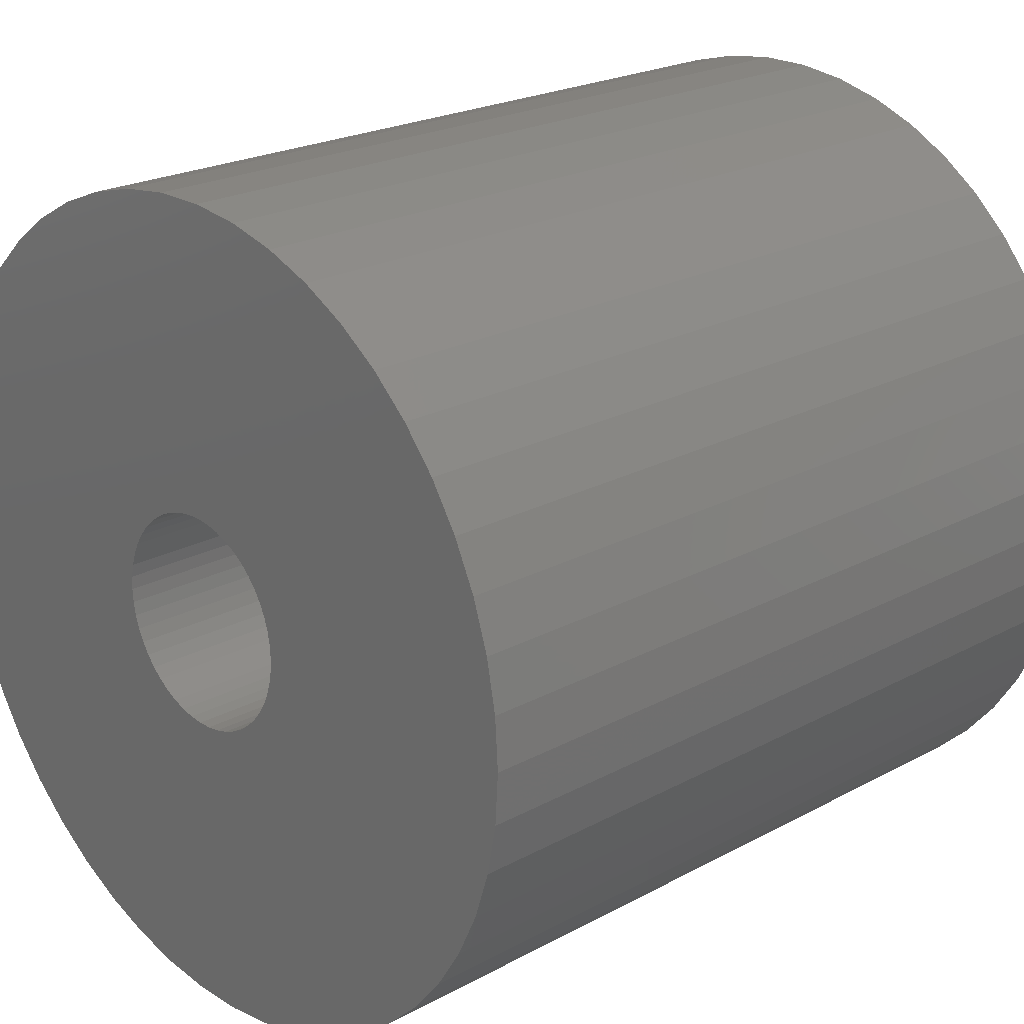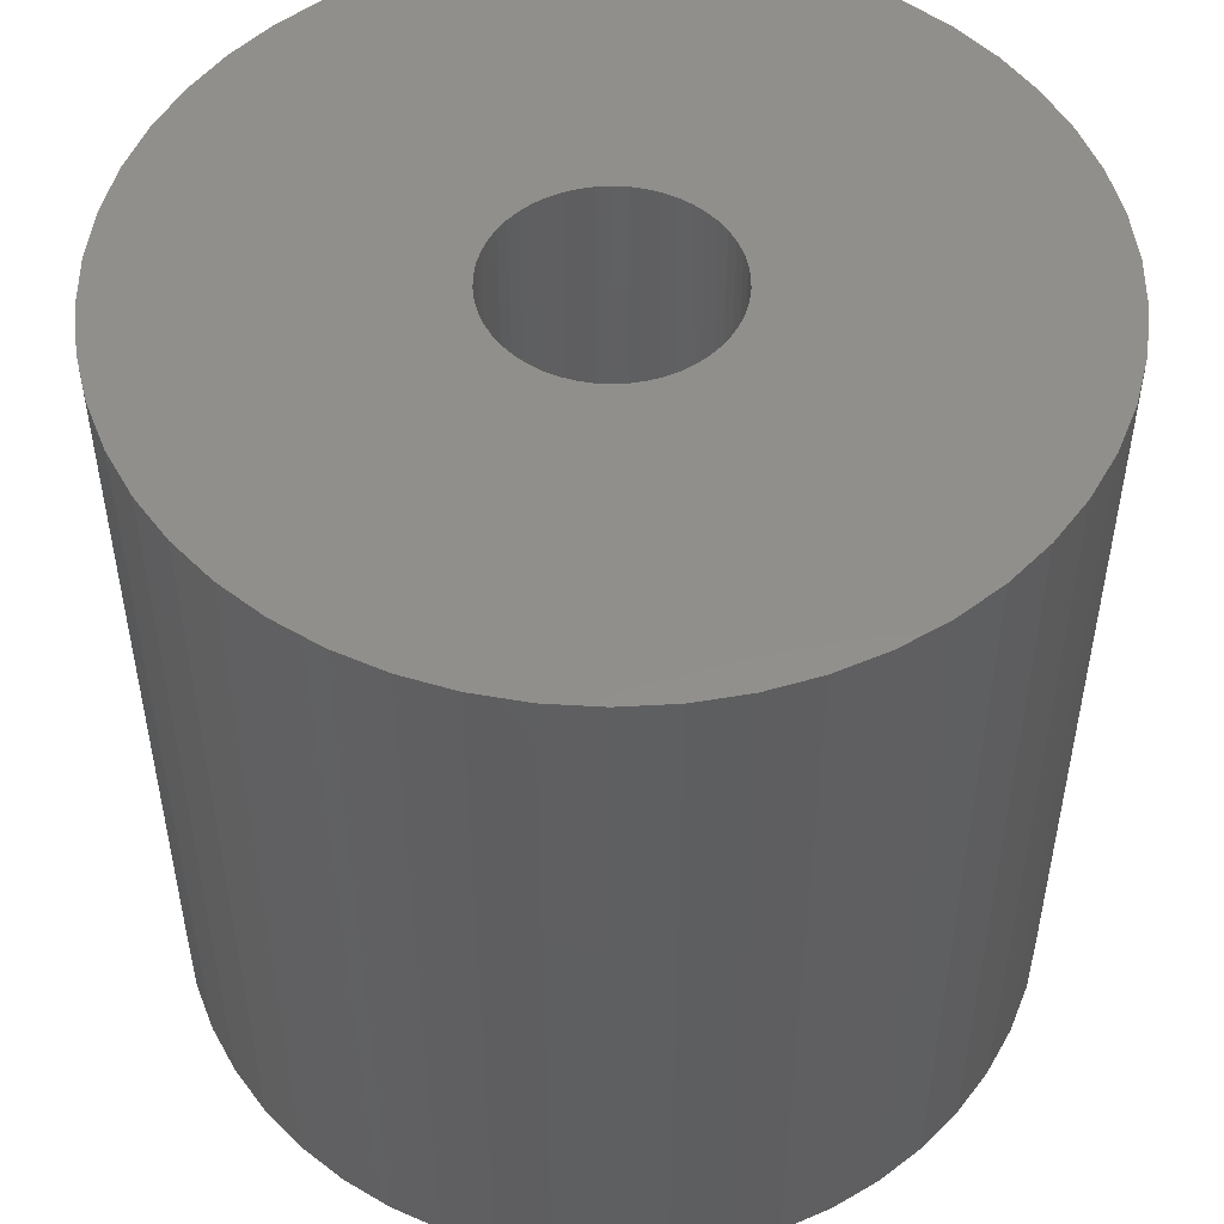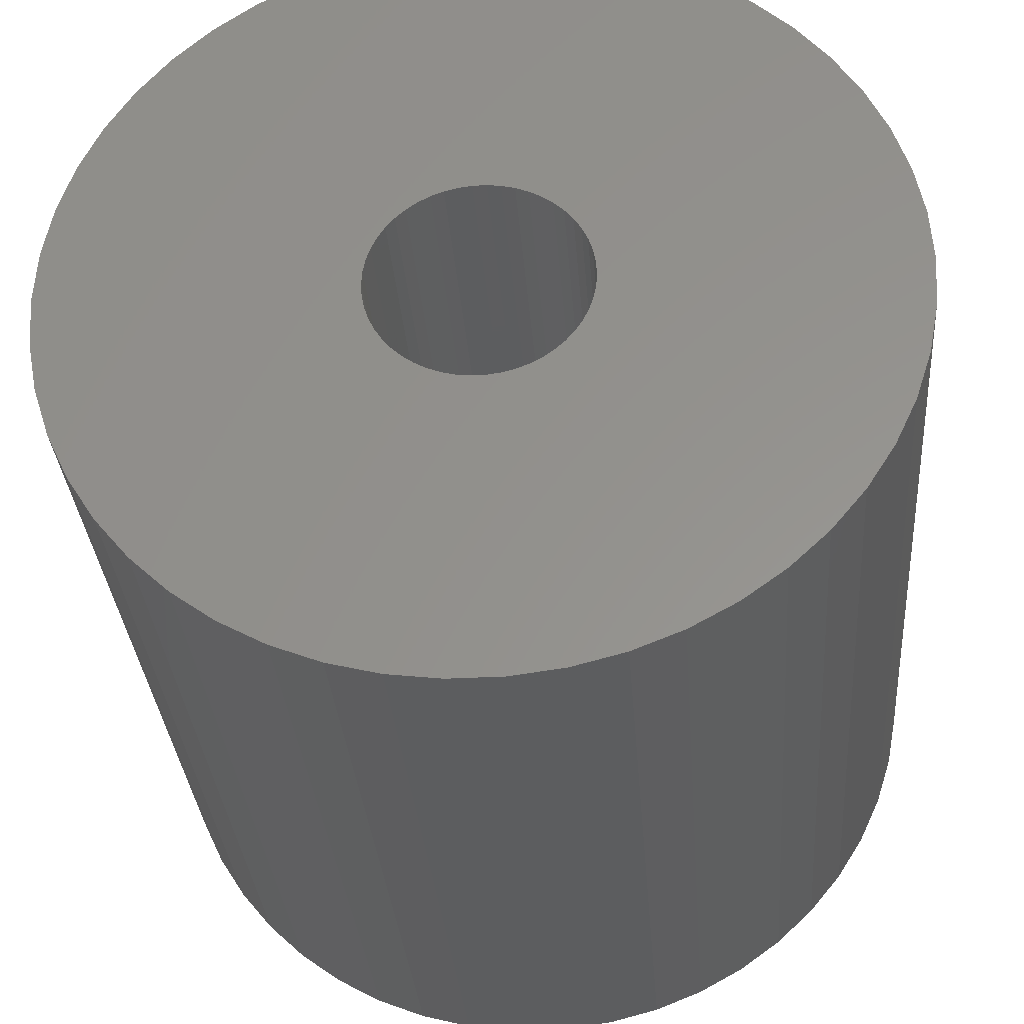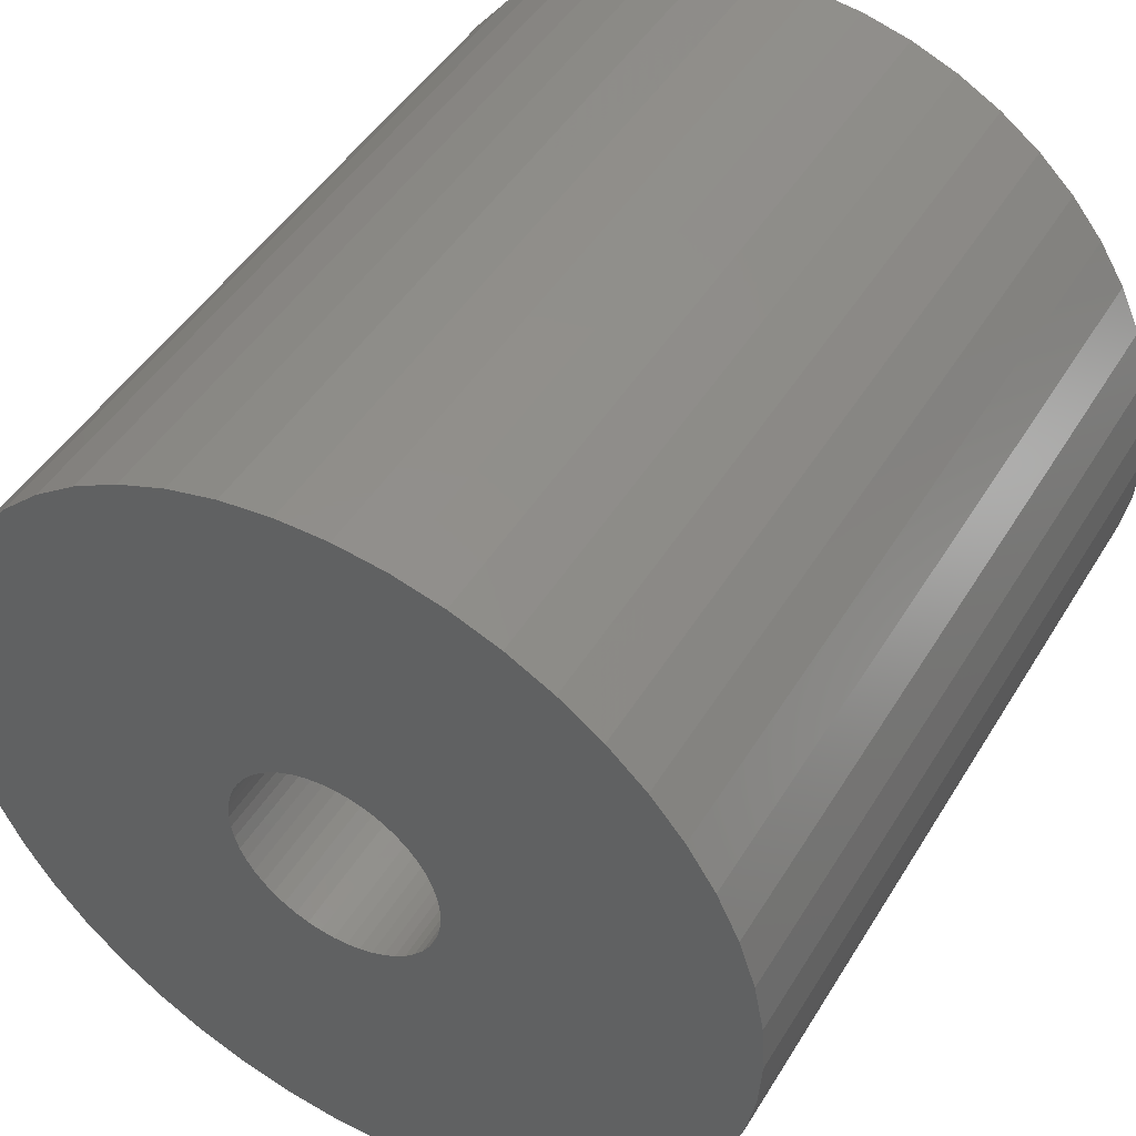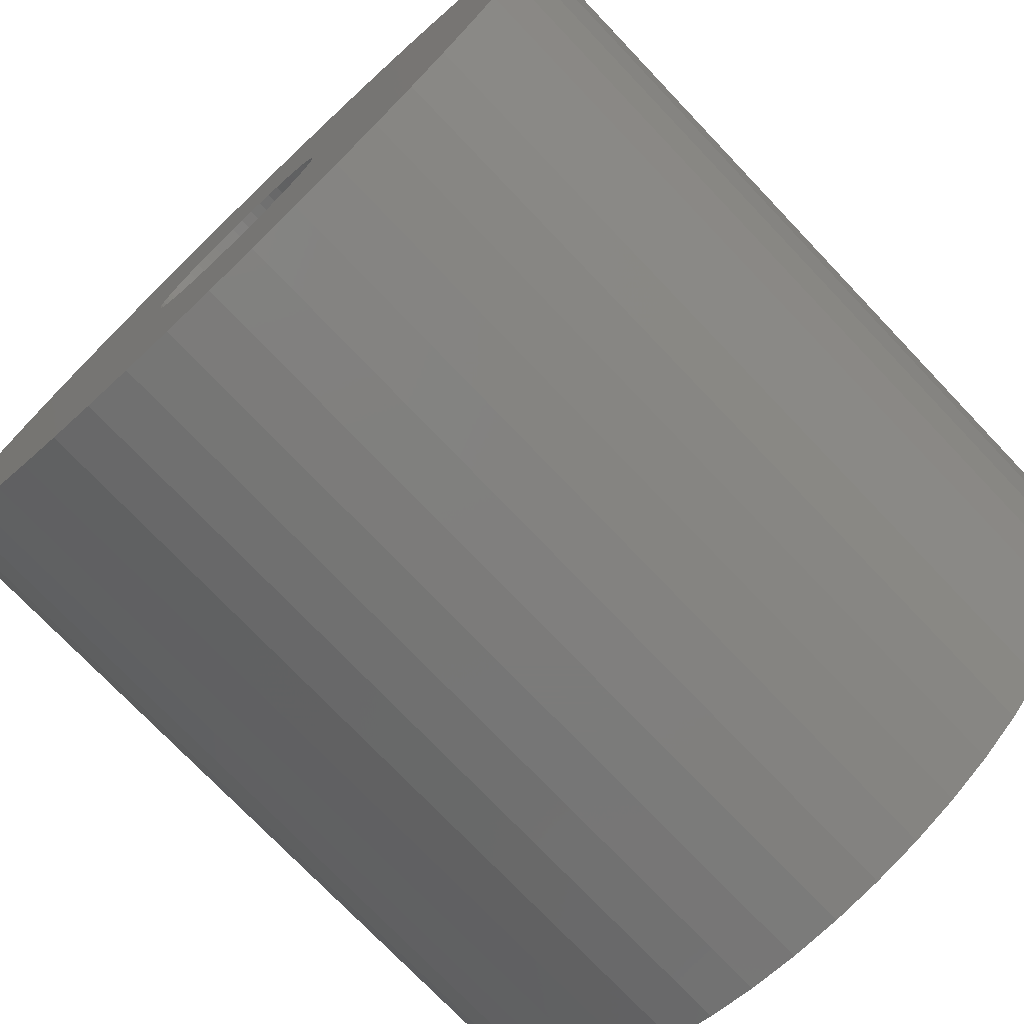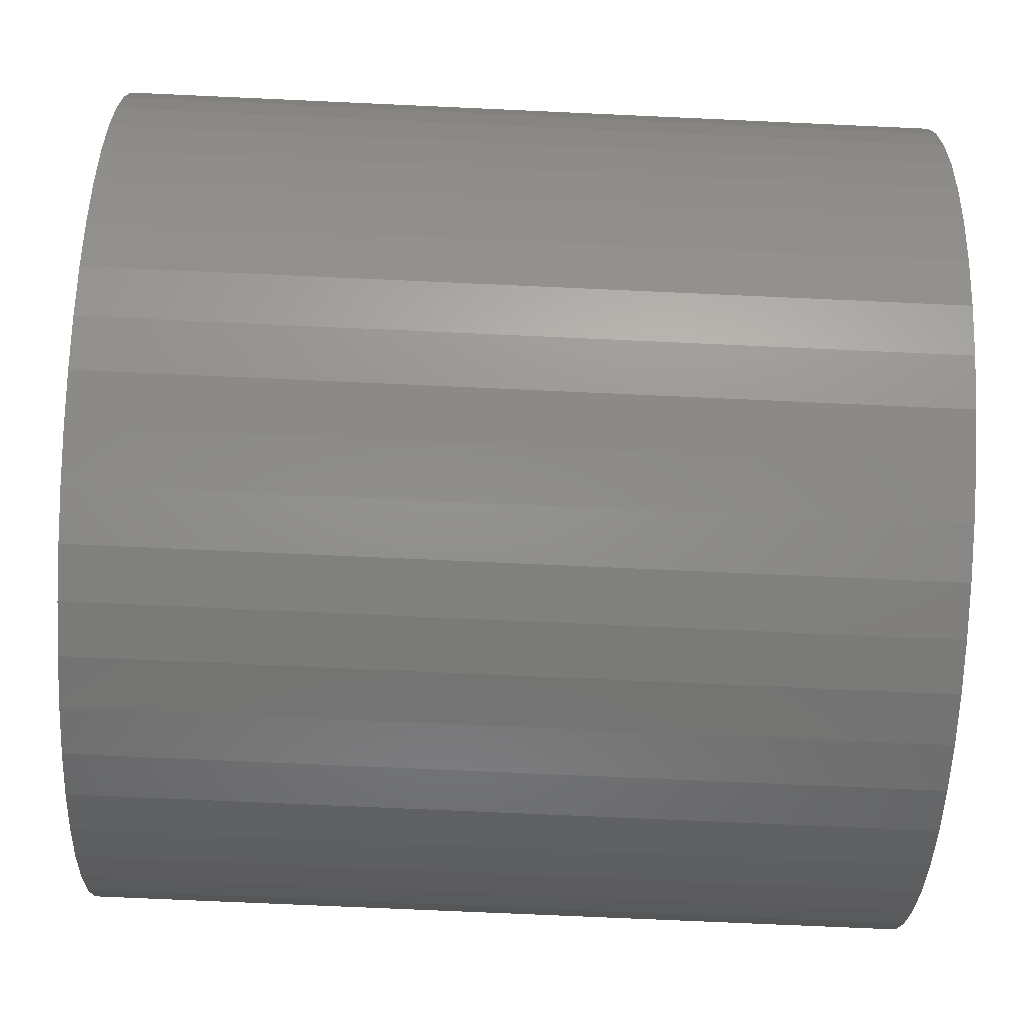
<metadata>
{"format":"stl","ext":"stl","renderer":"f3d","projection":"perspective","resolution":1024,"background":"white","views":[{"elev":22.2,"azim":-133.2,"up":"+Y"},{"elev":50.9,"azim":162.2,"up":"+Z"},{"elev":-31.9,"azim":4.3,"up":"+Y"},{"elev":46.6,"azim":29.8,"up":"+Y"},{"elev":-74.6,"azim":-136.4,"up":"+Y"},{"elev":-72.9,"azim":-92.6,"up":"+Y"}]}
</metadata>
<code>
# stl→obj: 200 verts, 400 faces
v 23 0 22.5
v 22.82 2.883 -22.5
v 22.82 2.883 22.5
v 23 0 -22.5
v -23 0 -22.5
v -22.82 2.883 22.5
v -22.82 2.883 -22.5
v -23 0 22.5
v 1.444 22.95 -22.5
v -1.444 22.95 22.5
v 1.444 22.95 22.5
v -1.444 22.95 -22.5
v -1.444 -22.95 -22.5
v 1.444 -22.95 22.5
v -1.444 -22.95 22.5
v 1.444 -22.95 -22.5
v 16.77 15.74 -22.5
v 14.66 17.72 22.5
v 16.77 15.74 22.5
v 14.66 17.72 -22.5
v -14.66 17.72 -22.5
v -16.77 15.74 22.5
v -14.66 17.72 22.5
v -16.77 15.74 -22.5
v -7.107 21.87 -22.5
v -9.793 20.81 22.5
v -7.107 21.87 22.5
v -9.793 20.81 -22.5
v 20.16 -11.08 22.5
v 21.38 -8.467 -22.5
v 21.38 -8.467 22.5
v 20.16 -11.08 -22.5
v 21.38 8.467 22.5
v 20.16 11.08 -22.5
v 20.16 11.08 22.5
v 21.38 8.467 -22.5
v 9.793 20.81 -22.5
v 7.107 21.87 22.5
v 9.793 20.81 22.5
v 7.107 21.87 -22.5
v 4.31 22.59 22.5
v 4.31 22.59 -22.5
v 12.32 19.42 -22.5
v 12.32 19.42 22.5
v -21.38 8.467 -22.5
v -20.16 11.08 22.5
v -20.16 11.08 -22.5
v -21.38 8.467 22.5
v -18.61 13.52 -22.5
v -18.61 13.52 22.5
v -22.28 5.72 -22.5
v -22.28 5.72 22.5
v -4.31 22.59 22.5
v -4.31 22.59 -22.5
v 4.31 -22.59 22.5
v 4.31 -22.59 -22.5
v 22.28 5.72 22.5
v 22.28 5.72 -22.5
v 18.61 13.52 22.5
v 18.61 13.52 -22.5
v 6 0 22.5
v 5.953 0.752 22.5
v 22.82 -2.883 22.5
v 5.811 1.492 22.5
v 5.953 -0.752 22.5
v 5.579 2.209 22.5
v 22.28 -5.72 22.5
v 5.258 2.891 22.5
v 5.811 -1.492 22.5
v 4.854 3.527 22.5
v 4.374 4.107 22.5
v 5.579 -2.209 22.5
v 3.825 4.623 22.5
v 3.215 5.066 22.5
v 5.258 -2.891 22.5
v 2.555 5.429 22.5
v 18.61 -13.52 22.5
v 4.854 -3.527 22.5
v 1.854 5.706 22.5
v 1.124 5.894 22.5
v 0.3767 5.988 22.5
v -0.3767 5.988 22.5
v -1.124 5.894 22.5
v -1.854 5.706 22.5
v -2.555 5.429 22.5
v -3.215 5.066 22.5
v -12.32 19.42 22.5
v -3.825 4.623 22.5
v -4.374 4.107 22.5
v -4.854 3.527 22.5
v 16.77 -15.74 22.5
v 4.374 -4.107 22.5
v 14.66 -17.72 22.5
v 3.825 -4.623 22.5
v 12.32 -19.42 22.5
v 3.215 -5.066 22.5
v 9.793 -20.81 22.5
v 2.555 -5.429 22.5
v 7.107 -21.87 22.5
v 1.854 -5.706 22.5
v 1.124 -5.894 22.5
v 0.3767 -5.988 22.5
v -0.3767 -5.988 22.5
v -1.124 -5.894 22.5
v -4.31 -22.59 22.5
v -1.854 -5.706 22.5
v -7.107 -21.87 22.5
v -2.555 -5.429 22.5
v -9.793 -20.81 22.5
v -3.215 -5.066 22.5
v -12.32 -19.42 22.5
v -3.825 -4.623 22.5
v -14.66 -17.72 22.5
v -4.374 -4.107 22.5
v -16.77 -15.74 22.5
v -4.854 -3.527 22.5
v -18.61 -13.52 22.5
v -5.258 -2.891 22.5
v -20.16 -11.08 22.5
v -5.579 -2.209 22.5
v -21.38 -8.467 22.5
v -5.811 -1.492 22.5
v -22.28 -5.72 22.5
v -5.953 -0.752 22.5
v -22.82 -2.883 22.5
v -6 0 22.5
v -5.258 2.891 22.5
v -5.579 2.209 22.5
v -5.811 1.492 22.5
v -5.953 0.752 22.5
v -12.32 19.42 -22.5
v 22.82 -2.883 -22.5
v 18.61 -13.52 -22.5
v 16.77 -15.74 -22.5
v -16.77 -15.74 -22.5
v -14.66 -17.72 -22.5
v -20.16 -11.08 -22.5
v -21.38 -8.467 -22.5
v -18.61 -13.52 -22.5
v 6 0 -22.5
v 5.953 -0.752 -22.5
v 22.28 -5.72 -22.5
v 5.811 -1.492 -22.5
v 5.953 0.752 -22.5
v 5.579 -2.209 -22.5
v 5.258 -2.891 -22.5
v 5.811 1.492 -22.5
v 4.854 -3.527 -22.5
v 4.374 -4.107 -22.5
v 14.66 -17.72 -22.5
v 5.579 2.209 -22.5
v 3.825 -4.623 -22.5
v 12.32 -19.42 -22.5
v 3.215 -5.066 -22.5
v 9.793 -20.81 -22.5
v 5.258 2.891 -22.5
v 2.555 -5.429 -22.5
v 7.107 -21.87 -22.5
v 4.854 3.527 -22.5
v 1.854 -5.706 -22.5
v 1.124 -5.894 -22.5
v 0.3767 -5.988 -22.5
v -0.3767 -5.988 -22.5
v -1.124 -5.894 -22.5
v -4.31 -22.59 -22.5
v -1.854 -5.706 -22.5
v -7.107 -21.87 -22.5
v -2.555 -5.429 -22.5
v -9.793 -20.81 -22.5
v -3.215 -5.066 -22.5
v -12.32 -19.42 -22.5
v -3.825 -4.623 -22.5
v -4.374 -4.107 -22.5
v -4.854 -3.527 -22.5
v 4.374 4.107 -22.5
v 3.825 4.623 -22.5
v 3.215 5.066 -22.5
v 2.555 5.429 -22.5
v 1.854 5.706 -22.5
v 1.124 5.894 -22.5
v 0.3767 5.988 -22.5
v -0.3767 5.988 -22.5
v -1.124 5.894 -22.5
v -1.854 5.706 -22.5
v -2.555 5.429 -22.5
v -3.215 5.066 -22.5
v -3.825 4.623 -22.5
v -4.374 4.107 -22.5
v -4.854 3.527 -22.5
v -5.258 2.891 -22.5
v -5.579 2.209 -22.5
v -5.811 1.492 -22.5
v -5.953 0.752 -22.5
v -6 0 -22.5
v -5.258 -2.891 -22.5
v -5.579 -2.209 -22.5
v -5.811 -1.492 -22.5
v -22.28 -5.72 -22.5
v -5.953 -0.752 -22.5
v -22.82 -2.883 -22.5
f 1 2 3
f 2 1 4
f 5 6 7
f 6 5 8
f 9 10 11
f 10 9 12
f 13 14 15
f 14 13 16
f 17 18 19
f 18 17 20
f 21 22 23
f 22 21 24
f 25 26 27
f 26 25 28
f 29 30 31
f 30 29 32
f 33 34 35
f 34 33 36
f 37 38 39
f 38 37 40
f 40 41 38
f 41 40 42
f 43 39 44
f 39 43 37
f 45 46 47
f 46 45 48
f 49 22 24
f 22 49 50
f 51 48 45
f 48 51 52
f 12 53 10
f 53 12 54
f 16 55 14
f 55 16 56
f 57 36 33
f 36 57 58
f 3 58 57
f 58 3 2
f 59 17 19
f 17 59 60
f 35 60 59
f 60 35 34
f 42 11 41
f 11 42 9
f 20 44 18
f 44 20 43
f 47 50 49
f 50 47 46
f 7 52 51
f 52 7 6
f 61 1 3
f 62 3 57
f 1 61 63
f 64 57 33
f 65 63 61
f 66 33 35
f 63 65 67
f 68 35 59
f 69 67 65
f 70 59 19
f 67 69 31
f 71 19 18
f 72 31 69
f 73 18 44
f 31 72 29
f 74 44 39
f 75 29 72
f 76 39 38
f 29 75 77
f 78 77 75
f 3 62 61
f 57 64 62
f 33 66 64
f 35 68 66
f 59 70 68
f 19 71 70
f 79 38 41
f 18 73 71
f 44 74 73
f 39 76 74
f 38 79 76
f 80 41 11
f 41 80 79
f 11 81 80
f 11 82 81
f 10 82 11
f 82 10 83
f 53 83 10
f 83 53 84
f 27 84 53
f 84 27 85
f 26 85 27
f 85 26 86
f 87 86 26
f 86 87 88
f 23 88 87
f 88 23 89
f 22 89 23
f 50 90 22
f 89 22 90
f 77 78 91
f 92 91 78
f 91 92 93
f 94 93 92
f 93 94 95
f 96 95 94
f 95 96 97
f 98 97 96
f 97 98 99
f 100 99 98
f 99 100 55
f 101 55 100
f 55 101 14
f 102 14 101
f 103 14 102
f 15 103 104
f 103 15 14
f 105 104 106
f 107 106 108
f 109 108 110
f 111 110 112
f 104 105 15
f 113 112 114
f 115 114 116
f 117 116 118
f 119 118 120
f 121 120 122
f 123 122 124
f 106 107 105
f 125 124 126
f 90 50 127
f 46 127 50
f 108 109 107
f 127 46 128
f 110 111 109
f 48 128 46
f 112 113 111
f 128 48 129
f 114 115 113
f 52 129 48
f 116 117 115
f 129 52 130
f 118 119 117
f 6 130 52
f 120 121 119
f 130 6 126
f 122 123 121
f 8 126 6
f 124 125 123
f 126 8 125
f 28 87 26
f 87 28 131
f 131 23 87
f 23 131 21
f 54 27 53
f 27 54 25
f 63 4 1
f 4 63 132
f 91 133 77
f 133 91 134
f 135 113 115
f 113 135 136
f 137 121 138
f 121 137 119
f 135 117 139
f 117 135 115
f 140 4 132
f 141 132 142
f 4 140 2
f 143 142 30
f 144 2 140
f 145 30 32
f 2 144 58
f 146 32 133
f 147 58 144
f 148 133 134
f 58 147 36
f 149 134 150
f 151 36 147
f 152 150 153
f 36 151 34
f 154 153 155
f 156 34 151
f 157 155 158
f 34 156 60
f 159 60 156
f 132 141 140
f 142 143 141
f 30 145 143
f 32 146 145
f 133 148 146
f 134 149 148
f 160 158 56
f 150 152 149
f 153 154 152
f 155 157 154
f 158 160 157
f 161 56 16
f 56 161 160
f 16 162 161
f 16 163 162
f 13 163 16
f 163 13 164
f 165 164 13
f 164 165 166
f 167 166 165
f 166 167 168
f 169 168 167
f 168 169 170
f 171 170 169
f 170 171 172
f 136 172 171
f 172 136 173
f 135 173 136
f 139 174 135
f 173 135 174
f 60 159 17
f 175 17 159
f 17 175 20
f 176 20 175
f 20 176 43
f 177 43 176
f 43 177 37
f 178 37 177
f 37 178 40
f 179 40 178
f 40 179 42
f 180 42 179
f 42 180 9
f 181 9 180
f 182 9 181
f 12 182 183
f 182 12 9
f 54 183 184
f 25 184 185
f 28 185 186
f 131 186 187
f 183 54 12
f 21 187 188
f 24 188 189
f 49 189 190
f 47 190 191
f 45 191 192
f 51 192 193
f 184 25 54
f 7 193 194
f 174 139 195
f 137 195 139
f 185 28 25
f 195 137 196
f 186 131 28
f 138 196 137
f 187 21 131
f 196 138 197
f 188 24 21
f 198 197 138
f 189 49 24
f 197 198 199
f 190 47 49
f 200 199 198
f 191 45 47
f 199 200 194
f 192 51 45
f 5 194 200
f 193 7 51
f 194 5 7
f 155 95 97
f 95 155 153
f 31 142 67
f 142 31 30
f 77 32 29
f 32 77 133
f 138 123 198
f 123 138 121
f 150 91 93
f 91 150 134
f 158 97 99
f 97 158 155
f 56 99 55
f 99 56 158
f 67 132 63
f 132 67 142
f 165 15 105
f 15 165 13
f 136 111 113
f 111 136 171
f 139 119 137
f 119 139 117
f 198 125 200
f 125 198 123
f 200 8 5
f 8 200 125
f 153 93 95
f 93 153 150
f 167 105 107
f 105 167 165
f 169 107 109
f 107 169 167
f 171 109 111
f 109 171 169
f 129 191 128
f 191 129 192
f 156 70 159
f 70 156 68
f 179 76 79
f 76 179 178
f 185 84 85
f 84 185 184
f 128 190 127
f 190 128 191
f 141 61 140
f 61 141 65
f 157 100 98
f 100 157 160
f 176 71 73
f 71 176 175
f 90 188 89
f 188 90 189
f 183 82 83
f 82 183 182
f 188 88 89
f 88 188 187
f 140 62 144
f 62 140 61
f 163 104 103
f 104 163 164
f 160 101 100
f 101 160 161
f 159 71 175
f 71 159 70
f 182 81 82
f 81 182 181
f 180 79 80
f 79 180 179
f 177 73 74
f 73 177 176
f 178 74 76
f 74 178 177
f 126 193 130
f 193 126 194
f 130 192 129
f 192 130 193
f 127 189 90
f 189 127 190
f 184 83 84
f 83 184 183
f 186 85 86
f 85 186 185
f 187 86 88
f 86 187 186
f 143 65 141
f 65 143 69
f 164 106 104
f 106 164 166
f 116 195 118
f 195 116 174
f 118 196 120
f 196 118 195
f 161 102 101
f 102 161 162
f 151 68 156
f 68 151 66
f 147 66 151
f 66 147 64
f 144 64 147
f 64 144 62
f 181 80 81
f 80 181 180
f 154 98 96
f 98 154 157
f 149 94 92
f 94 149 152
f 149 78 148
f 78 149 92
f 166 108 106
f 108 166 168
f 124 194 126
f 194 124 199
f 120 197 122
f 197 120 196
f 145 69 143
f 69 145 72
f 146 72 145
f 72 146 75
f 152 96 94
f 96 152 154
f 148 75 146
f 75 148 78
f 172 114 112
f 114 172 173
f 162 103 102
f 103 162 163
f 168 110 108
f 110 168 170
f 122 199 124
f 199 122 197
f 114 174 116
f 174 114 173
f 170 112 110
f 112 170 172

</code>
